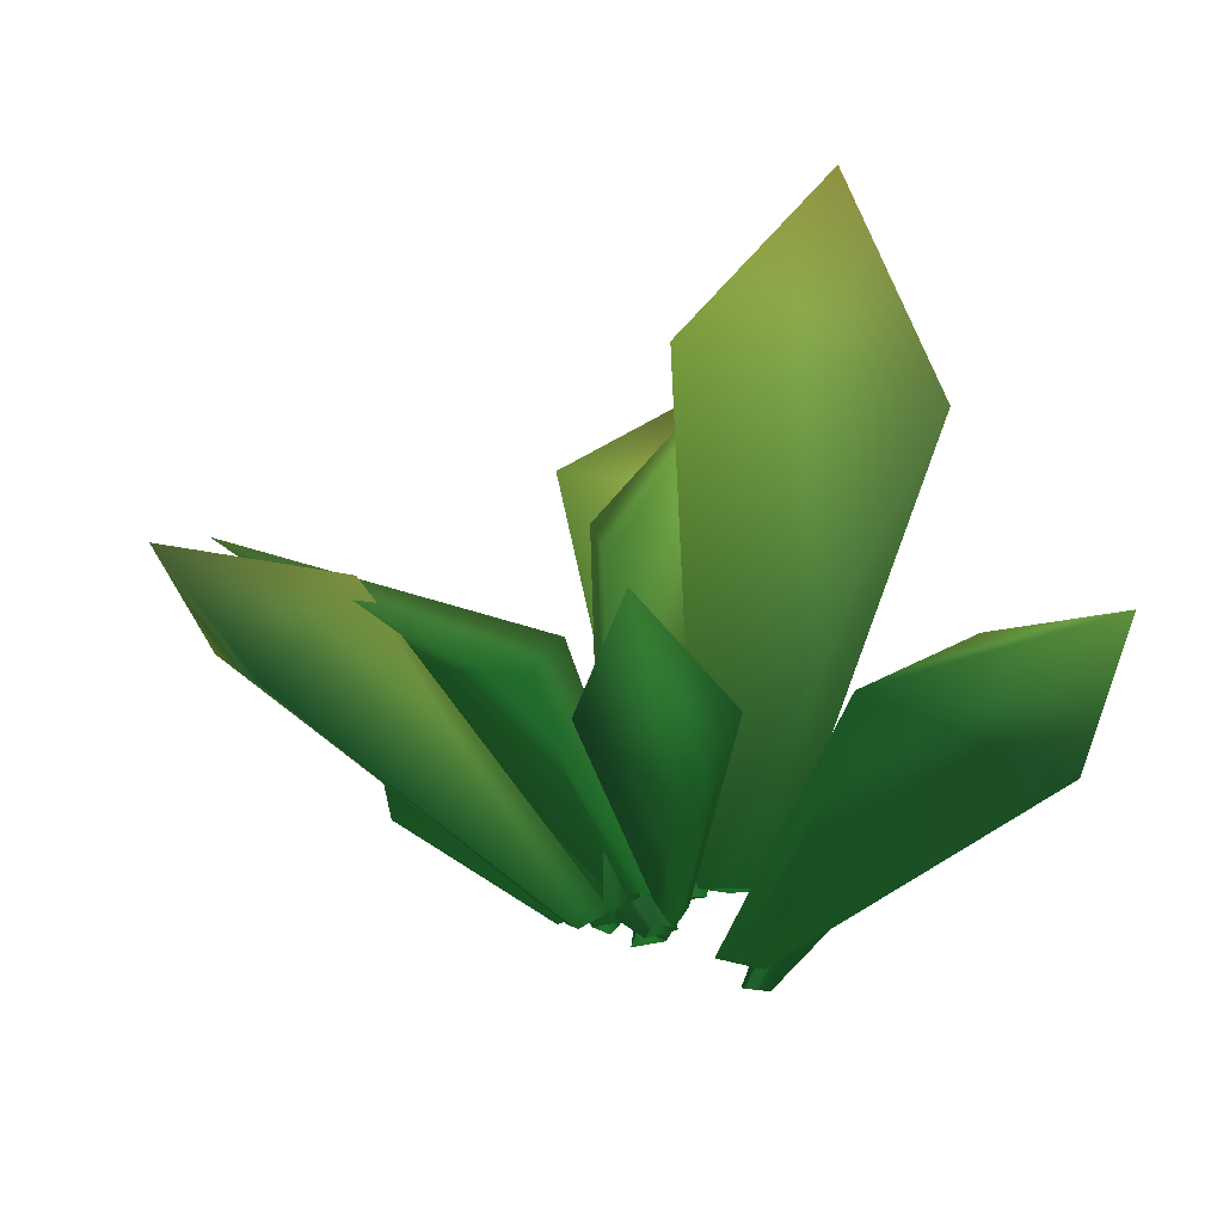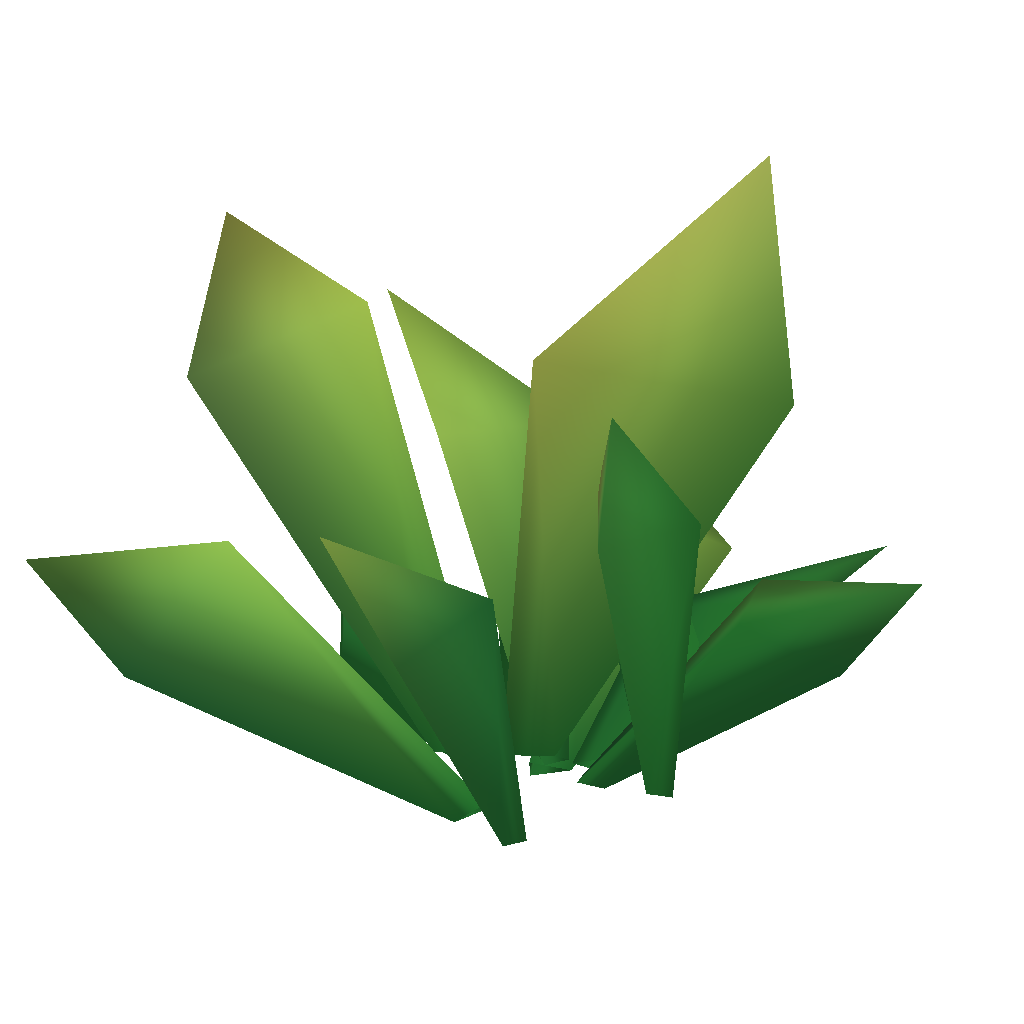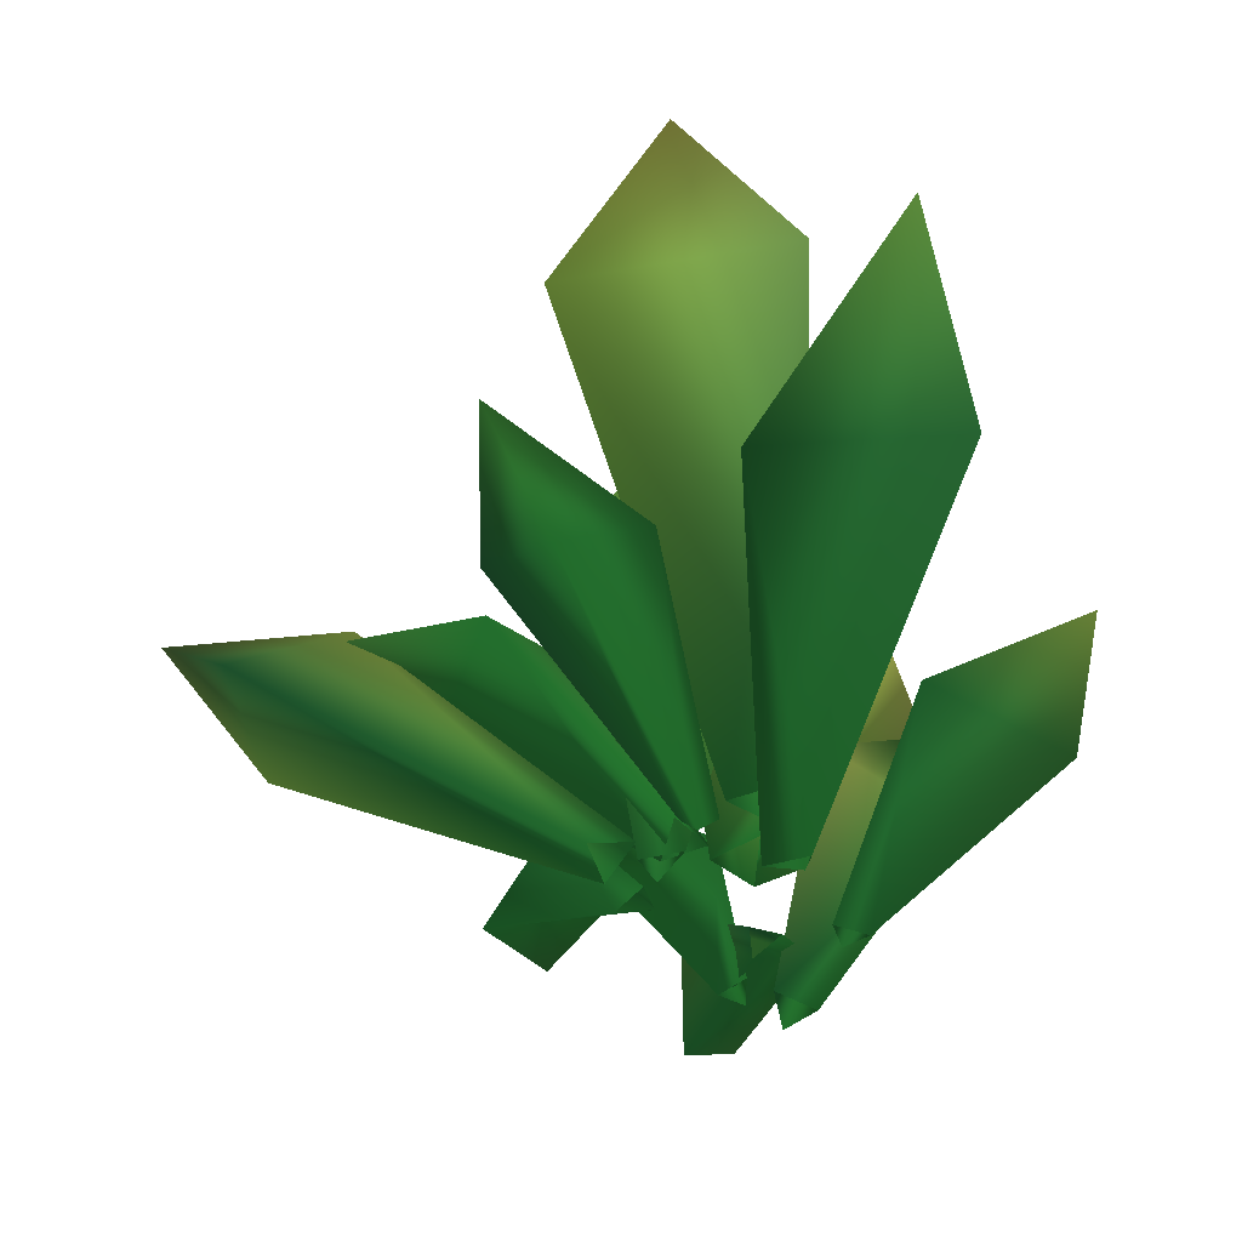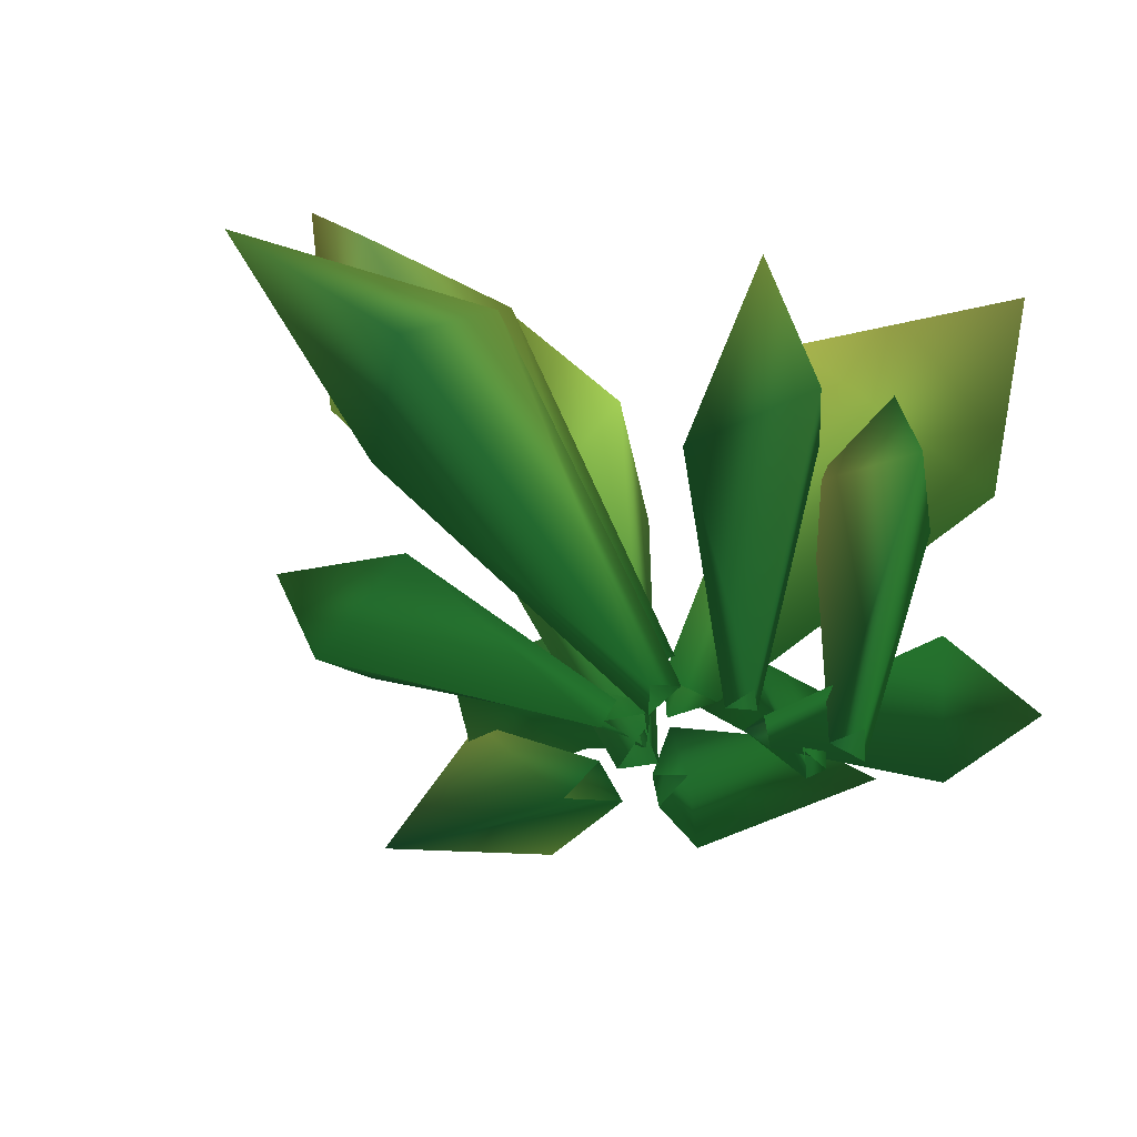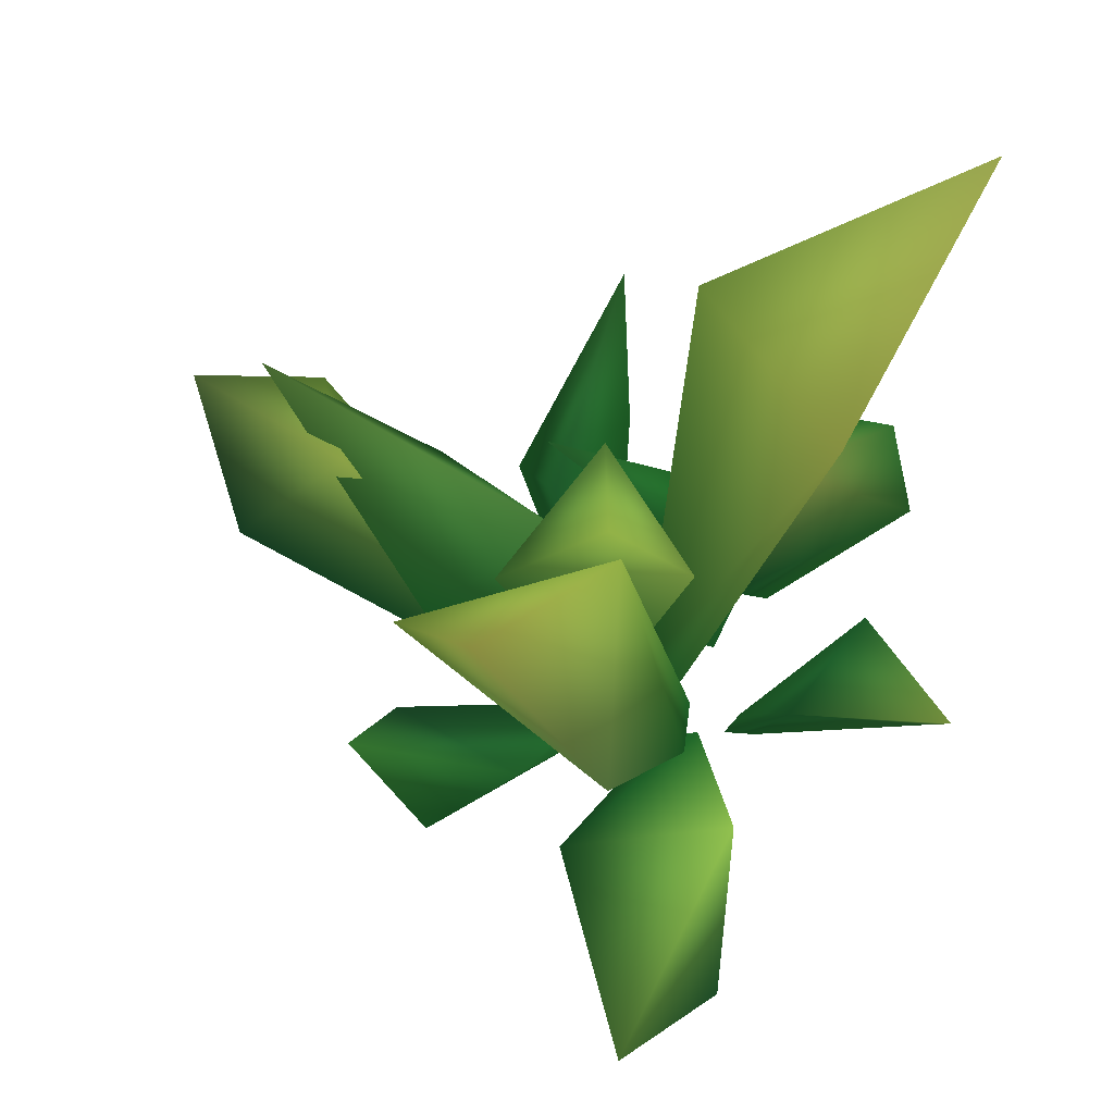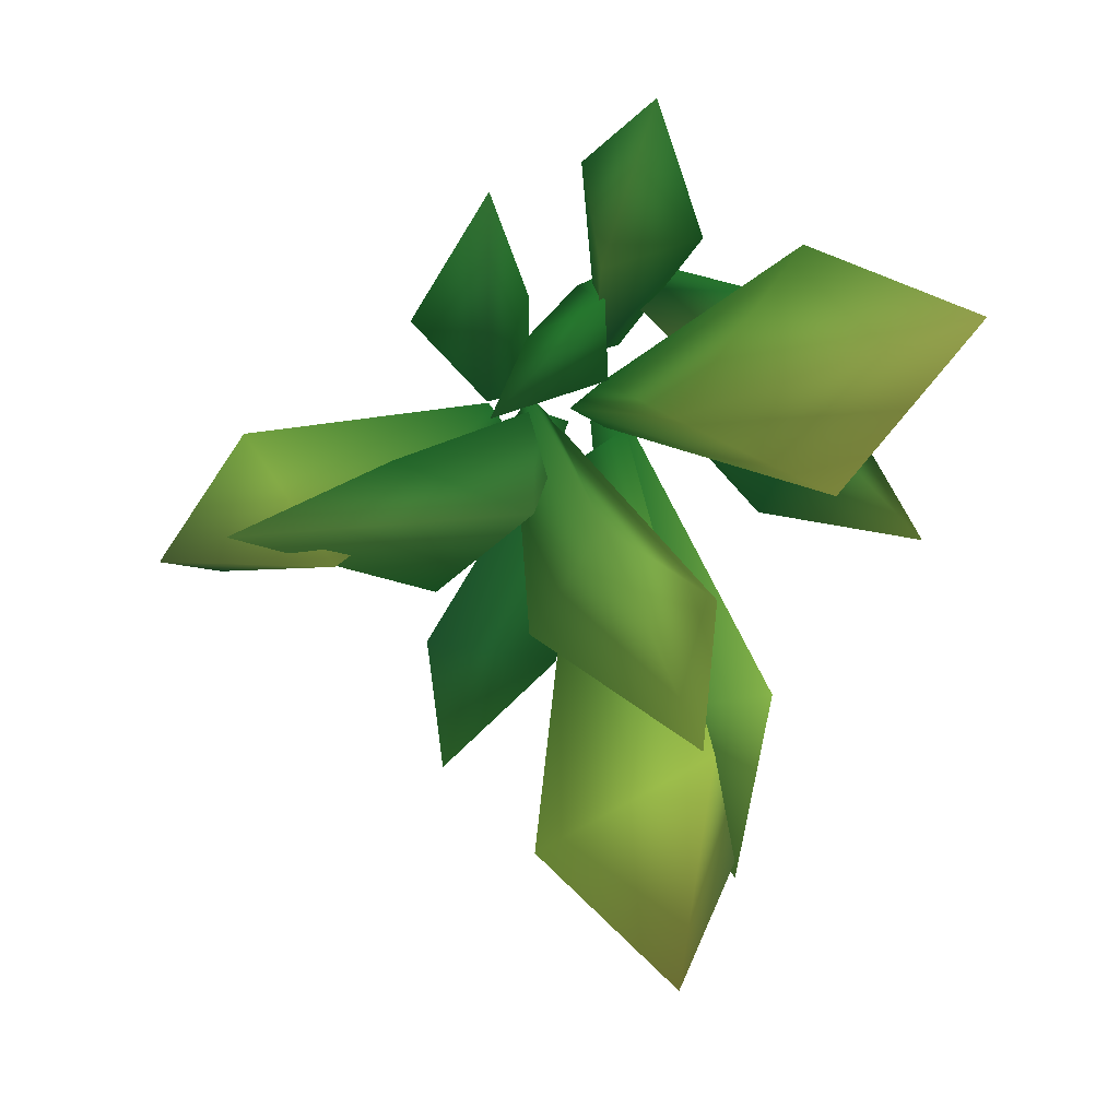
<metadata>
{"format":"obj","ext":"obj","renderer":"f3d","projection":"perspective","resolution":1024,"background":"white","views":[{"elev":-9.9,"azim":151.1,"up":"+Y"},{"elev":-0.4,"azim":-70.2,"up":"+Y"},{"elev":-52.7,"azim":178.8,"up":"+Y"},{"elev":-49.9,"azim":-119.6,"up":"+Y"},{"elev":55.9,"azim":-160.6,"up":"+Y"},{"elev":26.8,"azim":165.8,"up":"+Z"}]}
</metadata>
<code>
o SM_Grass0
v -0.009062 -0.09207 -0.1015 0.0745 0.2353 0.102
v -0.1585 -0.09207 -0.1644 0.0745 0.2432 0.098
v -0.1292 -0.09207 -0.03022 0.0745 0.2392 0.098
v 0.09932 1.22 -0.8232 0.3098 0.3176 0.149
v -0.05101 0.9671 -0.3757 0.3333 0.4 0.1647
v -0.1683 0.7882 -0.7962 0.2353 0.3176 0.1686
v 0.3518 0.8889 -0.6244 0.3019 0.3882 0.1569
v 0.1079 -0.1021 0.04368 0.0745 0.2314 0.102
v 0.08573 -0.1021 -0.06849 0.0745 0.2432 0.098
v 0.01883 -0.1021 0.001539 0.0745 0.2353 0.098
v 0.9801 0.5812 0.116 0.1922 0.2823 0.1333
v 0.2373 0.425 0.01355 0.153 0.2706 0.1294
v 0.4507 0.2905 -0.2357 0.0745 0.2353 0.098
v 0.5612 0.3662 0.161 0.0784 0.2314 0.098
v -0.077 -0.1021 -0.02499 0.0745 0.2392 0.098
v -0.07213 -0.1021 0.1043 0.0784 0.2432 0.098
v 0.01505 -0.1021 0.03788 0.0745 0.2353 0.098
v -0.5304 1.196 0.7296 0.3294 0.3568 0.1765
v 0.03846 0.8772 0.4302 0.2627 0.3412 0.1451
v -0.309 0.6896 0.7278 0.1765 0.3019 0.1216
v -0.3761 0.7952 0.1576 0.3765 0.4039 0.1804
v 0.214 -0.1615 0.04924 0.0745 0.2432 0.102
v 0.249 -0.1813 -0.06894 0.0745 0.2314 0.102
v 0.1563 -0.1401 -0.03901 0.0745 0.2314 0.102
v 1.128 0.5454 0.0553 0.1765 0.2314 0.1255
v 0.7269 0.5029 -0.02805 0.3059 0.3568 0.1608
v 0.9612 0.2475 -0.1364 0.0667 0.1804 0.102
v 0.9032 0.3732 0.2694 0.251 0.349 0.1451
v 0.116 -0.1237 0.1473 0.0745 0.2353 0.102
v 0.1936 -0.1581 0.1241 0.0745 0.2353 0.102
v 0.1401 -0.1369 0.07665 0.0745 0.2392 0.102
v 0.3272 0.3845 0.8013 0.102 0.2275 0.1059
v 0.3056 0.24 0.2301 0.0706 0.2078 0.102
v 0.4535 0.06958 0.3838 0.0745 0.2392 0.102
v 0.2041 0.2447 0.4884 0.0784 0.2471 0.098
v 0.1528 -0.1454 0.001649 0.0745 0.2275 0.102
v 0.06207 -0.1059 0.01257 0.0745 0.2314 0.098
v 0.1143 -0.1259 0.07576 0.0745 0.2353 0.102
v -0.01183 1 -0.3409 0.3216 0.3921 0.1608
v 0.1374 0.686 0.08791 0.2039 0.3098 0.1412
v -0.1509 0.643 -0.1568 0.3372 0.4275 0.1843
v 0.2787 0.5431 -0.243 0.1569 0.2823 0.1216
v -0.1193 -0.1426 0.3381 0.0667 0.2039 0.102
v -0.206 -0.1665 0.3656 0.0745 0.2432 0.098
v -0.1394 -0.1797 0.4073 0.0745 0.2353 0.098
v -0.4476 0.6636 0.3621 0.1098 0.2392 0.1059
v -0.3116 0.4342 0.5214 0.0863 0.251 0.102
v -0.52 0.3777 0.3534 0.1137 0.2549 0.1098
v -0.2436 0.5198 0.2655 0.349 0.3608 0.1804
v -0.01179 -0.1431 0.351 0.0706 0.2275 0.102
v -0.06653 -0.1316 0.3154 0.0745 0.2353 0.098
v -0.06533 -0.1567 0.3656 0.0745 0.2432 0.098
v 0.3331 0.392 0.2536 0.0863 0.2157 0.102
v -0.002747 0.1617 0.4311 0.0784 0.2471 0.098
v -0.009015 0.1763 0.2261 0.0745 0.2275 0.098
v 0.1931 0.1816 0.3605 0.0745 0.2471 0.098
v -0.1268 -0.1547 0.177 0.0745 0.2353 0.098
v -0.07209 -0.1726 0.2252 0.0706 0.2196 0.098
v -0.06354 -0.1435 0.1694 0.0667 0.1843 0.102
v -0.08238 0.3029 0.962 0.1137 0.2432 0.1098
v 0.04715 0.3088 0.5665 0.1725 0.2784 0.1255
v 0.03766 0.0913 0.7533 0.0745 0.2196 0.102
v -0.2283 0.2145 0.5838 0.0784 0.2432 0.098
v -0.2064 -0.284 0.03011 0.0706 0.2196 0.098
v -0.2782 -0.288 0.05154 0.0706 0.2196 0.098
v -0.2287 -0.2801 0.09066 0.0745 0.2235 0.098
v -0.7561 0.408 -0.1855 0.2706 0.3333 0.1451
v -0.4929 0.2717 0.1067 0.0745 0.2235 0.1059
v -0.6994 0.1312 -0.03413 0.1059 0.2314 0.1059
v -0.3943 0.2066 -0.16 0.0706 0.2118 0.102
v -0.07318 -0.2295 -0.06174 0.0745 0.2275 0.098
v -0.1617 -0.2529 -0.1106 0.0706 0.2353 0.098
v -0.1558 -0.2083 -0.03513 0.0745 0.2392 0.098
v -0.3189 0.3511 -1.15 0.2 0.3019 0.1333
v -0.3846 0.3971 -0.5803 0.3059 0.4078 0.1725
v -0.4381 0.08377 -0.8173 0.0902 0.2314 0.1176
v -0.02299 0.2431 -0.6707 0.0706 0.2118 0.098
v 0.002301 -0.1288 -0.08806 0.0745 0.2353 0.098
v 0.07675 -0.1244 -0.07973 0.0706 0.2157 0.102
v 0.04521 -0.1757 -0.1 0.0745 0.2432 0.098
v 0.4659 0.4015 -0.6637 0.1216 0.2627 0.1098
v 0.3208 0.01485 -0.6122 0.0745 0.2353 0.098
v 0.456 0.1864 -0.4263 0.0706 0.1882 0.1059
v 0.1295 0.2113 -0.5126 0.0784 0.2275 0.102
f 1 5 3
f 6 5 4
f 7 6 4
f 5 7 4
f 1 6 7
f 2 5 6
f 8 12 10
f 13 12 11
f 14 13 11
f 12 14 11
f 8 13 14
f 9 12 13
f 17 21 19
f 20 19 18
f 21 20 18
f 19 21 18
f 16 21 15
f 16 19 20
f 22 26 24
f 27 26 25
f 28 27 25
f 26 28 25
f 22 27 28
f 23 26 27
f 29 33 31
f 34 33 32
f 35 34 32
f 33 35 32
f 29 34 35
f 30 33 34
f 38 42 40
f 41 40 39
f 42 41 39
f 40 42 39
f 37 42 36
f 37 40 41
f 43 47 45
f 48 47 46
f 49 48 46
f 47 49 46
f 43 48 49
f 44 47 48
f 50 54 52
f 55 54 53
f 56 55 53
f 54 56 53
f 50 55 56
f 51 54 55
f 59 63 61
f 62 61 60
f 63 62 60
f 61 63 60
f 58 63 57
f 58 61 62
f 66 70 68
f 69 68 67
f 70 69 67
f 68 70 67
f 65 70 64
f 65 68 69
f 73 77 75
f 76 75 74
f 77 76 74
f 75 77 74
f 72 77 71
f 72 75 76
f 80 84 82
f 83 82 81
f 84 83 81
f 82 84 81
f 79 84 78
f 79 82 83
f 1 7 5
f 1 2 6
f 2 3 5
f 8 14 12
f 8 9 13
f 9 10 12
f 17 15 21
f 16 20 21
f 16 17 19
f 22 28 26
f 22 23 27
f 23 24 26
f 29 35 33
f 29 30 34
f 30 31 33
f 38 36 42
f 37 41 42
f 37 38 40
f 43 49 47
f 43 44 48
f 44 45 47
f 50 56 54
f 50 51 55
f 51 52 54
f 59 57 63
f 58 62 63
f 58 59 61
f 66 64 70
f 65 69 70
f 65 66 68
f 73 71 77
f 72 76 77
f 72 73 75
f 80 78 84
f 79 83 84
f 79 80 82

</code>
